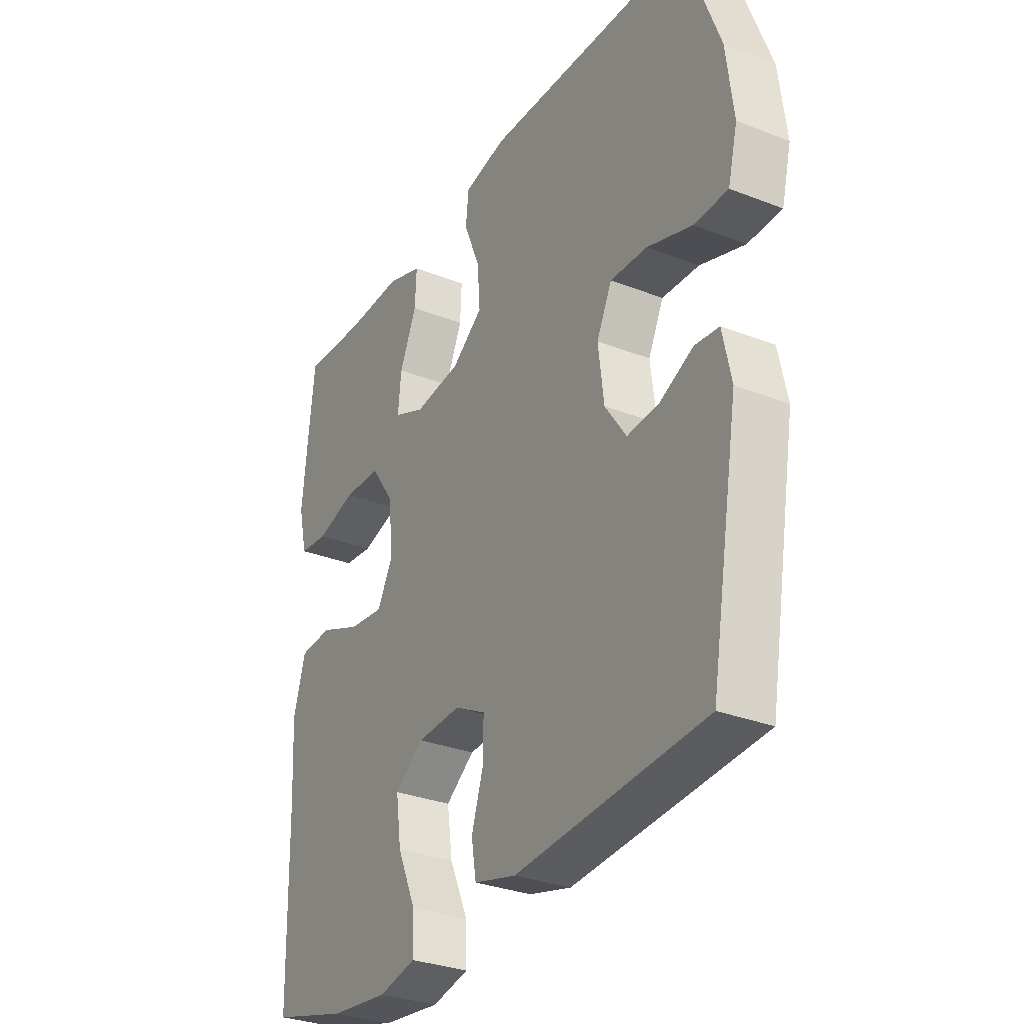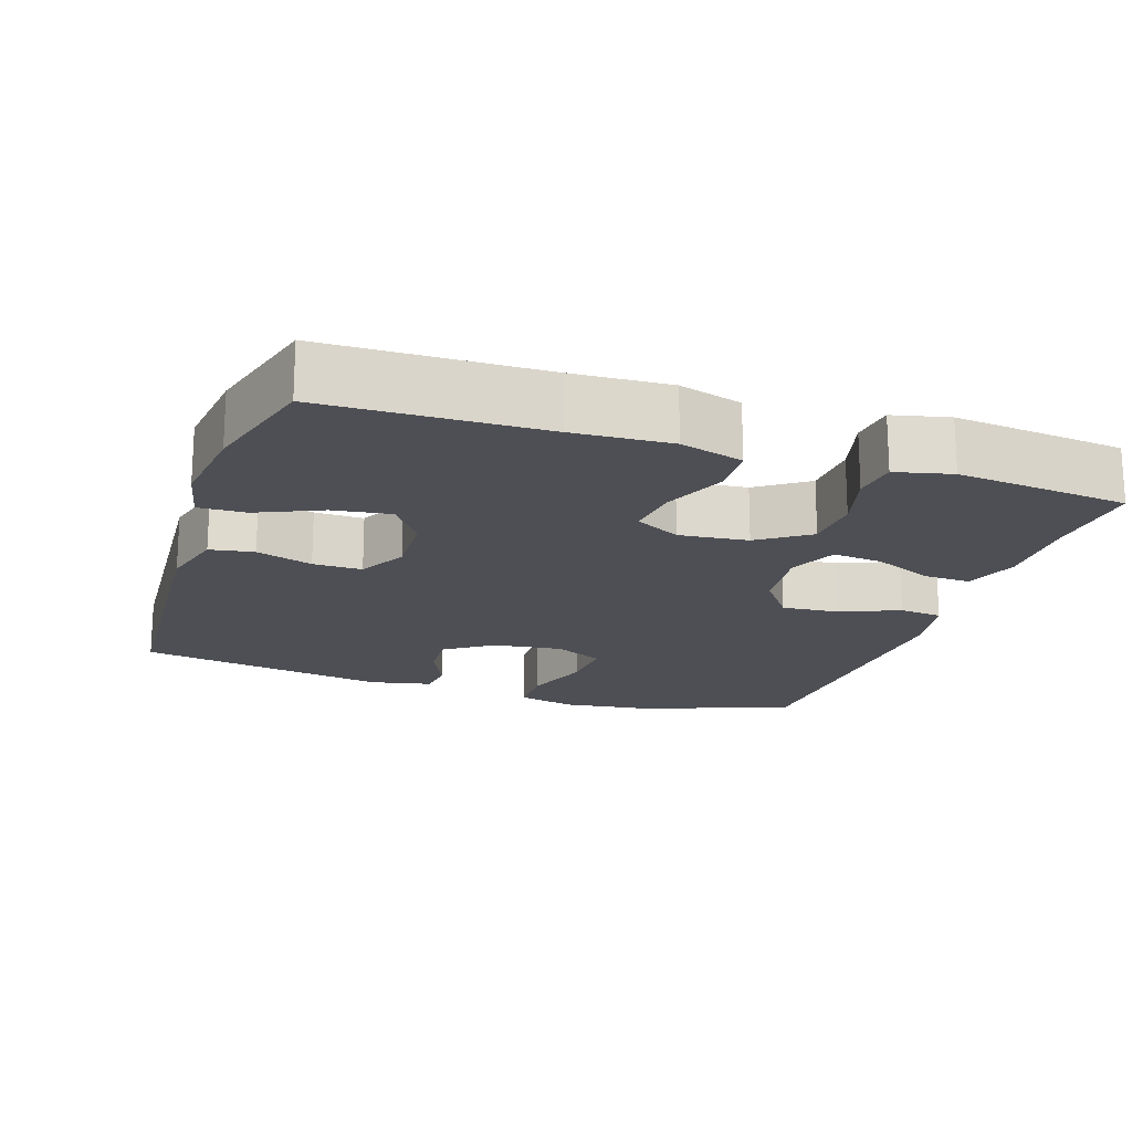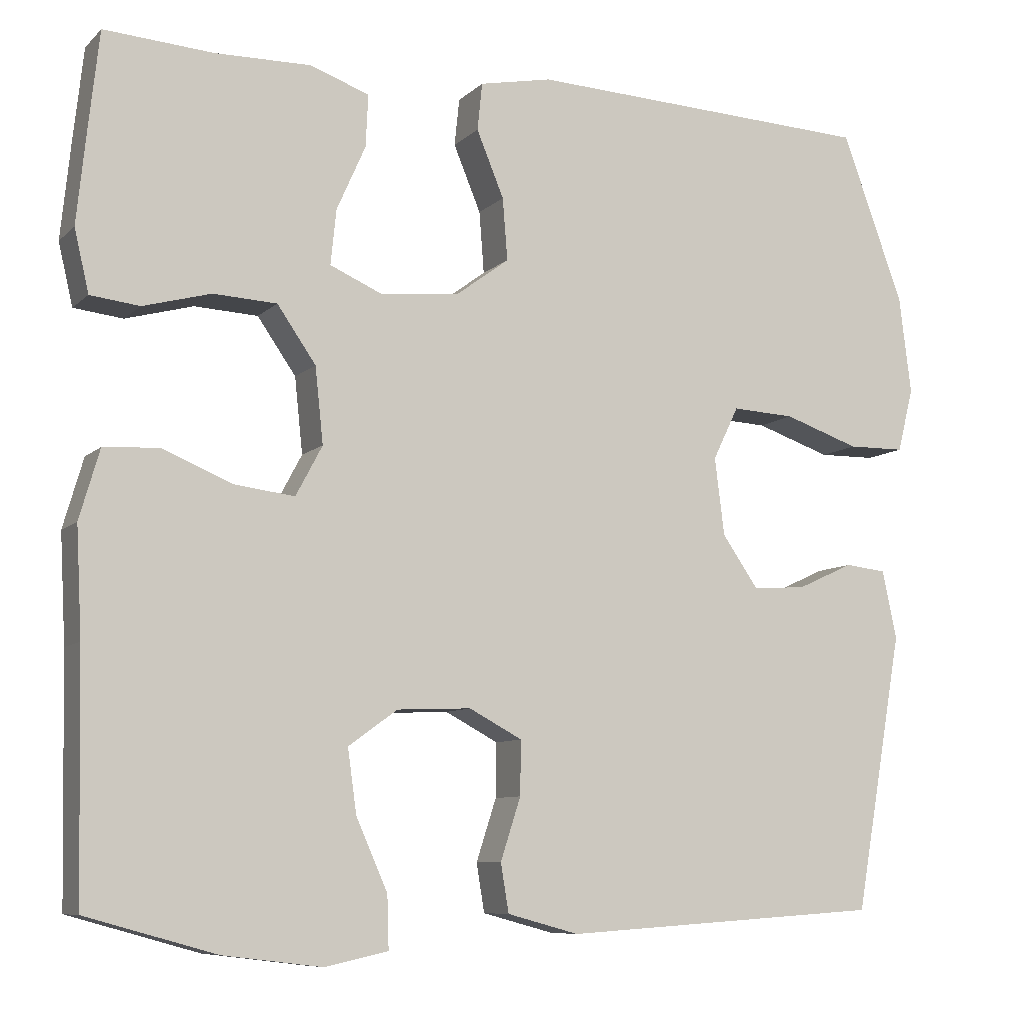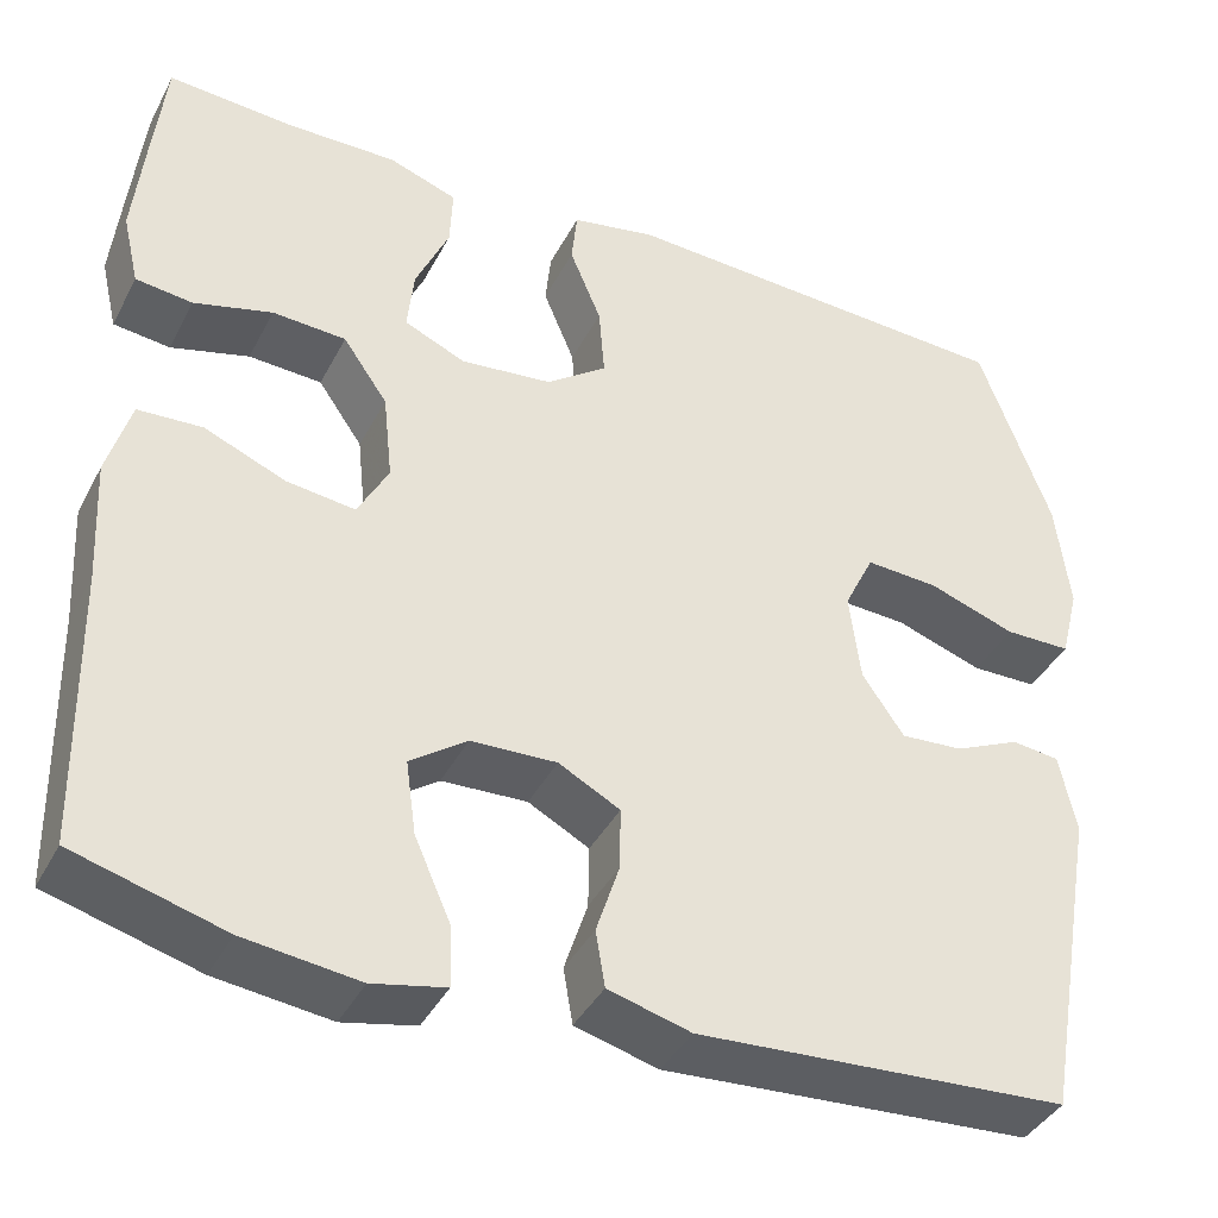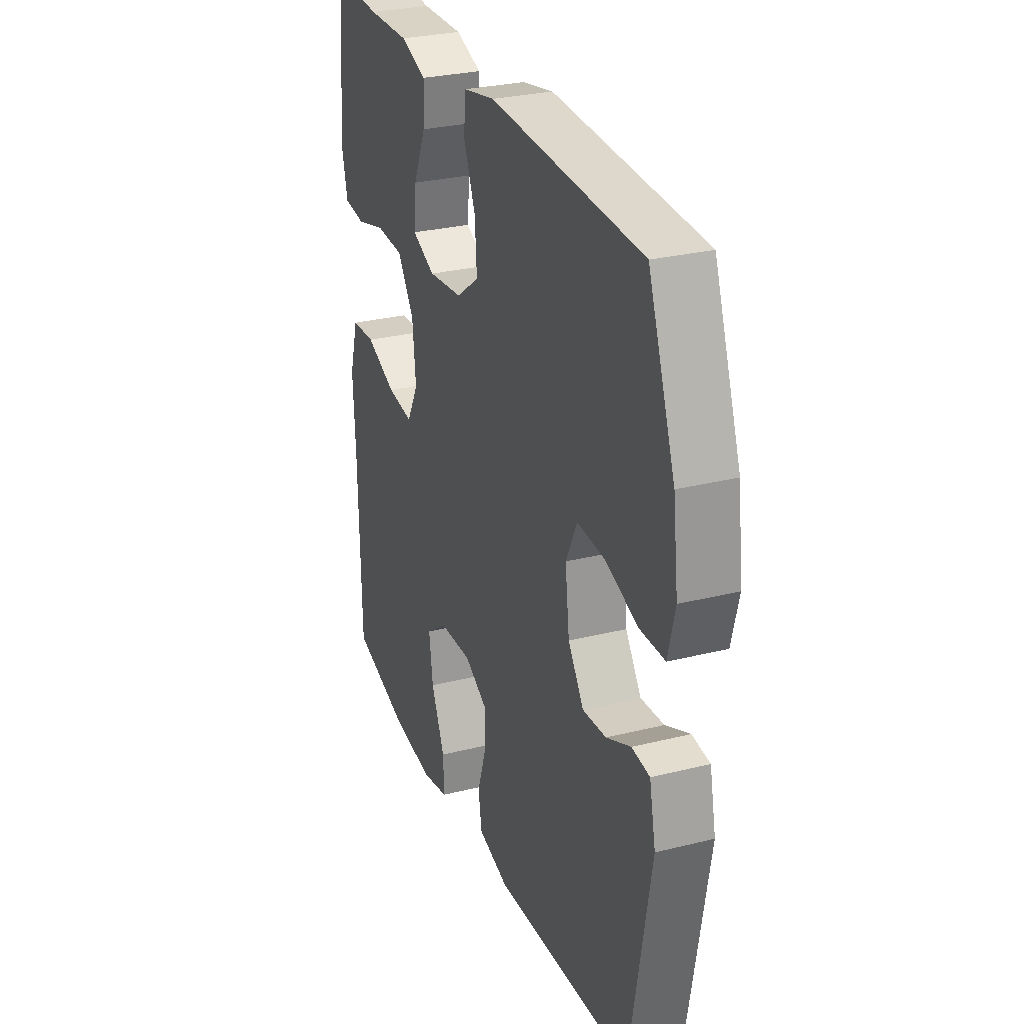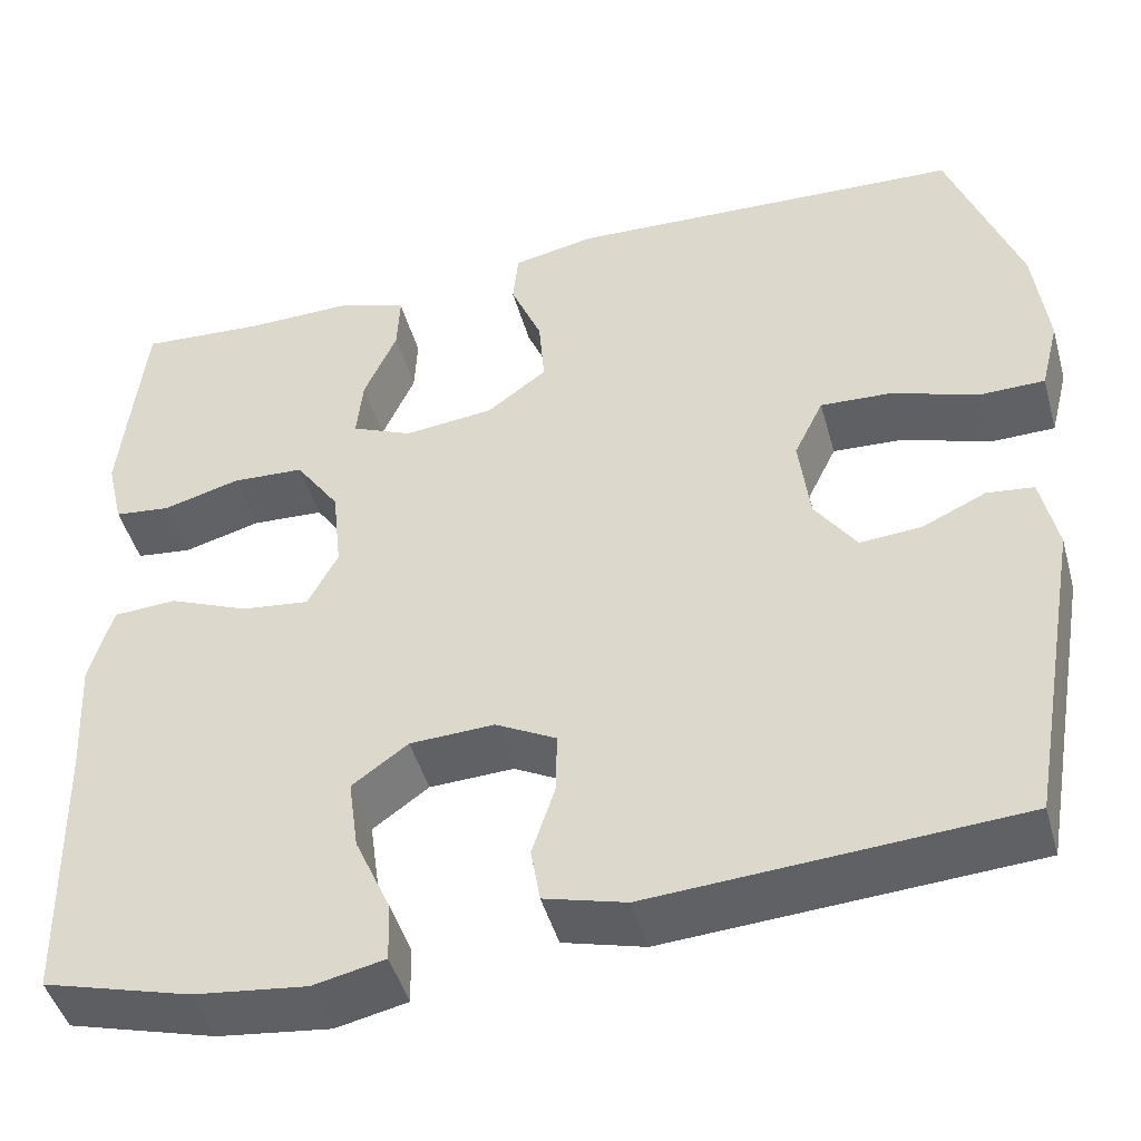
<metadata>
{"format":"obj","ext":"obj","renderer":"f3d","projection":"perspective","resolution":1024,"background":"white","views":[{"elev":-31.0,"azim":60.8,"up":"+Z"},{"elev":-18.3,"azim":-108.4,"up":"+Y"},{"elev":-8.4,"azim":-24.8,"up":"+Z"},{"elev":-39.9,"azim":-25.5,"up":"+Z"},{"elev":28.7,"azim":69.5,"up":"+Z"},{"elev":-46.0,"azim":15.4,"up":"+Z"}]}
</metadata>
<code>
v 0.5 0.07 -0.5
v 0.102 0.07 -0.526
v 0.013 0.07 -0.502
v 0.003 0.07 -0.442
v 0.028 0.07 -0.365
v 0.029 0.07 -0.298
v -0.037 0.07 -0.263
v -0.129 0.07 -0.267
v -0.19 0.07 -0.311
v -0.179 0.07 -0.39
v -0.14 0.07 -0.478
v -0.138 0.07 -0.543
v -0.216 0.07 -0.56
v -0.339 0.07 -0.545
v -0.5 0.07 -0.5
v -0.506 0.07 -0.203
v -0.513 0.07 -0.07
v -0.488 0.07 0.016
v -0.419 0.07 0.02
v -0.332 0.07 -0.016
v -0.258 0.07 -0.025
v -0.225 0.07 0.037
v -0.235 0.07 0.131
v -0.283 0.07 0.2
v -0.362 0.07 0.204
v -0.446 0.07 0.181
v -0.507 0.07 0.188
v -0.525 0.07 0.265
v -0.513 0.07 0.382
v -0.5 0.07 0.5
v -0.365 0.07 0.491
v -0.246 0.07 0.493
v -0.172 0.07 0.467
v -0.175 0.07 0.402
v -0.211 0.07 0.321
v -0.218 0.07 0.253
v -0.152 0.07 0.224
v -0.054 0.07 0.235
v 0.011 0.07 0.283
v 0.005 0.07 0.36
v -0.029 0.07 0.442
v -0.023 0.07 0.501
v 0.067 0.07 0.519
v 0.5 0.07 0.5
v 0.577 0.07 0.29
v 0.592 0.07 0.169
v 0.572 0.07 0.09
v 0.501 0.07 0.089
v 0.407 0.07 0.121
v 0.329 0.07 0.125
v 0.297 0.07 0.059
v 0.309 0.07 -0.037
v 0.354 0.07 -0.102
v 0.421 0.07 -0.097
v 0.491 0.07 -0.065
v 0.542 0.07 -0.071
v 0.56 0.07 -0.156
v 0.5 0 -0.5
v 0.102 0 -0.526
v 0.013 0 -0.502
v 0.003 0 -0.442
v 0.028 0 -0.365
v 0.029 0 -0.298
v -0.037 0 -0.263
v -0.129 0 -0.267
v -0.19 0 -0.311
v -0.179 0 -0.39
v -0.14 0 -0.478
v -0.138 0 -0.543
v -0.216 0 -0.56
v -0.339 0 -0.545
v -0.5 0 -0.5
v -0.506 0 -0.203
v -0.513 0 -0.07
v -0.488 0 0.016
v -0.419 0 0.02
v -0.332 0 -0.016
v -0.258 0 -0.025
v -0.225 0 0.037
v -0.235 0 0.131
v -0.283 0 0.2
v -0.362 0 0.204
v -0.446 0 0.181
v -0.507 0 0.188
v -0.525 0 0.265
v -0.513 0 0.382
v -0.5 0 0.5
v -0.365 0 0.491
v -0.246 0 0.493
v -0.172 0 0.467
v -0.175 0 0.402
v -0.211 0 0.321
v -0.218 0 0.253
v -0.152 0 0.224
v -0.054 0 0.235
v 0.011 0 0.283
v 0.005 0 0.36
v -0.029 0 0.442
v -0.023 0 0.501
v 0.067 0 0.519
v 0.5 0 0.5
v 0.577 0 0.29
v 0.592 0 0.169
v 0.572 0 0.09
v 0.501 0 0.089
v 0.407 0 0.121
v 0.329 0 0.125
v 0.297 0 0.059
v 0.309 0 -0.037
v 0.354 0 -0.102
v 0.421 0 -0.097
v 0.491 0 -0.065
v 0.542 0 -0.071
v 0.56 0 -0.156
f 54 55 56 57
f 53 54 57 1
f 52 53 1 2
f 51 52 2 3
f 50 51 3 4
f 46 47 48 49
f 46 49 50
f 45 46 50
f 44 45 50
f 40 41 42 43
f 39 40 43 44
f 38 39 44 50
f 32 33 34 35
f 31 32 35 36
f 30 31 36
f 29 30 36
f 28 29 36 37
f 25 26 27 28
f 24 25 28 37
f 17 18 19 20
f 16 17 20 21
f 15 16 21
f 14 15 21 22
f 10 11 12 13
f 9 10 13 14
f 50 4 5
f 50 5 6
f 38 50 6 7
f 23 24 37 38
f 22 23 38 7
f 9 14 22
f 8 9 22
f 7 8 22
f 114 113 112 111
f 58 114 111 110
f 59 58 110 109
f 60 59 109 108
f 61 60 108 107
f 106 105 104 103
f 107 106 103
f 107 103 102
f 107 102 101
f 100 99 98 97
f 101 100 97 96
f 107 101 96 95
f 92 91 90 89
f 93 92 89 88
f 93 88 87
f 93 87 86
f 94 93 86 85
f 85 84 83 82
f 94 85 82 81
f 77 76 75 74
f 78 77 74 73
f 78 73 72
f 79 78 72 71
f 70 69 68 67
f 71 70 67 66
f 62 61 107
f 63 62 107
f 64 63 107 95
f 95 94 81 80
f 64 95 80 79
f 79 71 66
f 79 66 65
f 79 65 64
f 1 58 59 2
f 2 59 60 3
f 3 60 61 4
f 4 61 62 5
f 5 62 63 6
f 6 63 64 7
f 7 64 65 8
f 8 65 66 9
f 9 66 67 10
f 10 67 68 11
f 11 68 69 12
f 12 69 70 13
f 13 70 71 14
f 14 71 72 15
f 15 72 73 16
f 16 73 74 17
f 17 74 75 18
f 18 75 76 19
f 19 76 77 20
f 20 77 78 21
f 21 78 79 22
f 22 79 80 23
f 23 80 81 24
f 24 81 82 25
f 25 82 83 26
f 26 83 84 27
f 27 84 85 28
f 28 85 86 29
f 29 86 87 30
f 30 87 88 31
f 31 88 89 32
f 32 89 90 33
f 33 90 91 34
f 34 91 92 35
f 35 92 93 36
f 36 93 94 37
f 37 94 95 38
f 38 95 96 39
f 39 96 97 40
f 40 97 98 41
f 41 98 99 42
f 42 99 100 43
f 43 100 101 44
f 44 101 102 45
f 45 102 103 46
f 46 103 104 47
f 47 104 105 48
f 48 105 106 49
f 49 106 107 50
f 50 107 108 51
f 51 108 109 52
f 52 109 110 53
f 53 110 111 54
f 54 111 112 55
f 55 112 113 56
f 56 113 114 57
f 57 114 58 1

</code>
